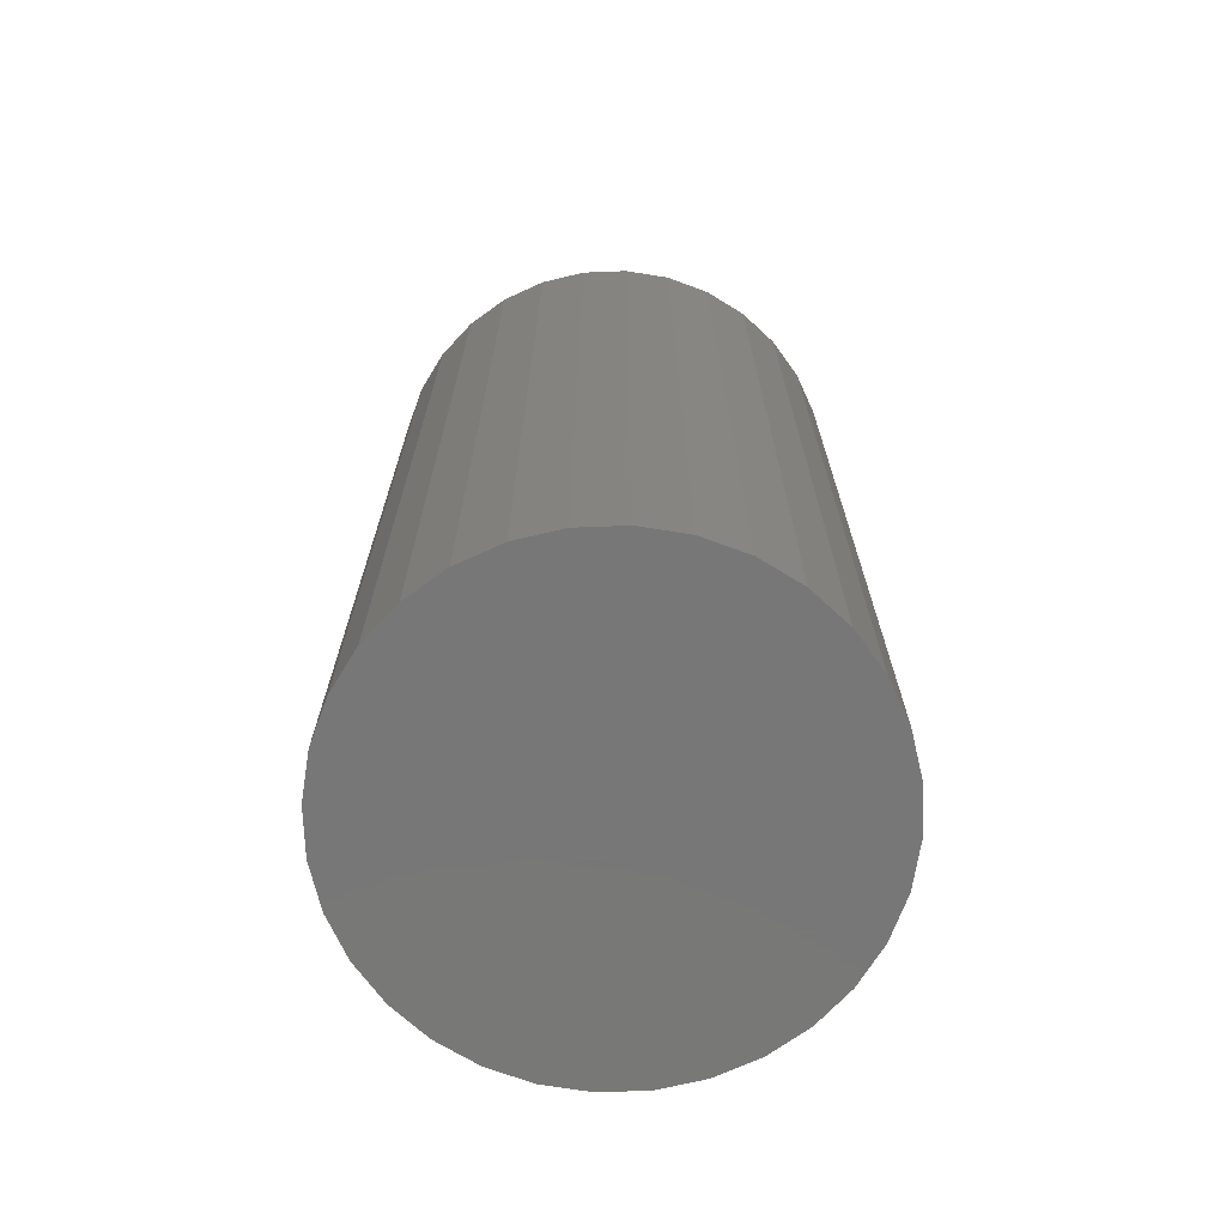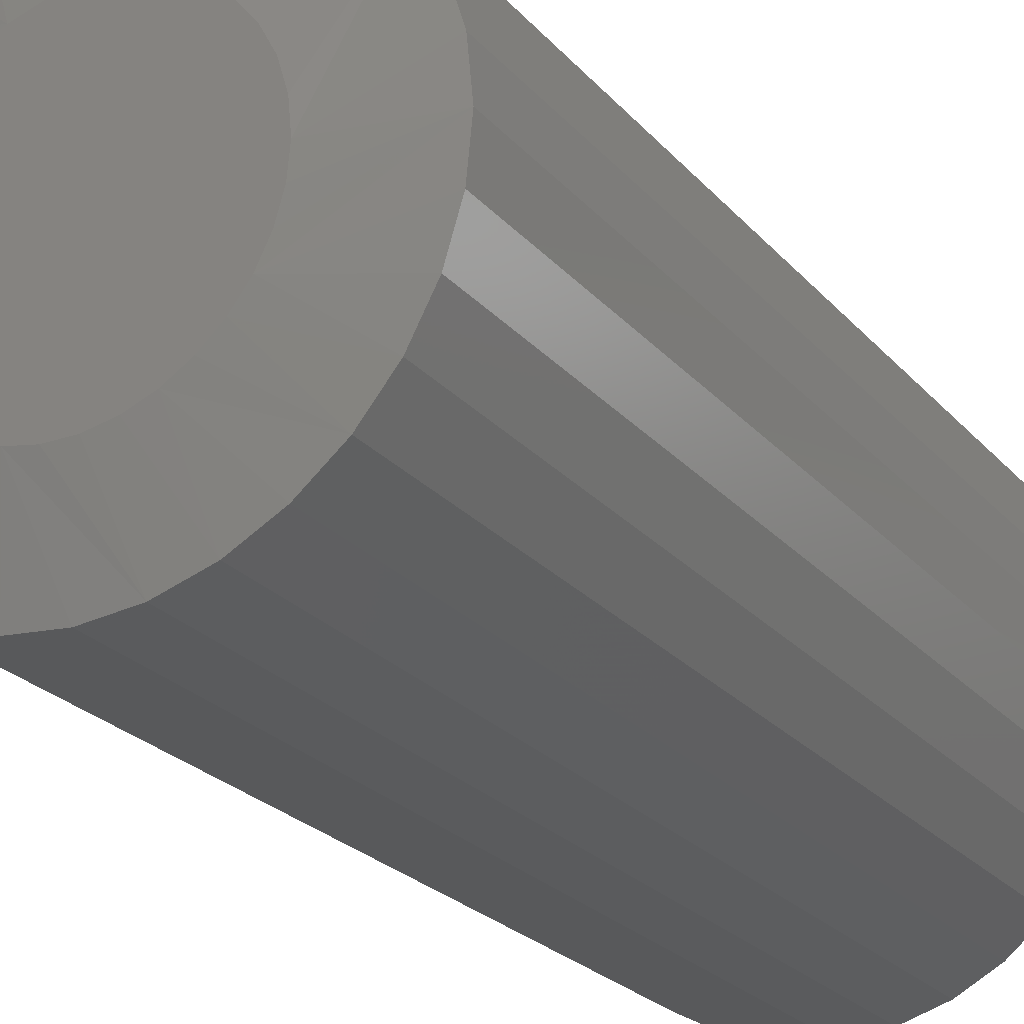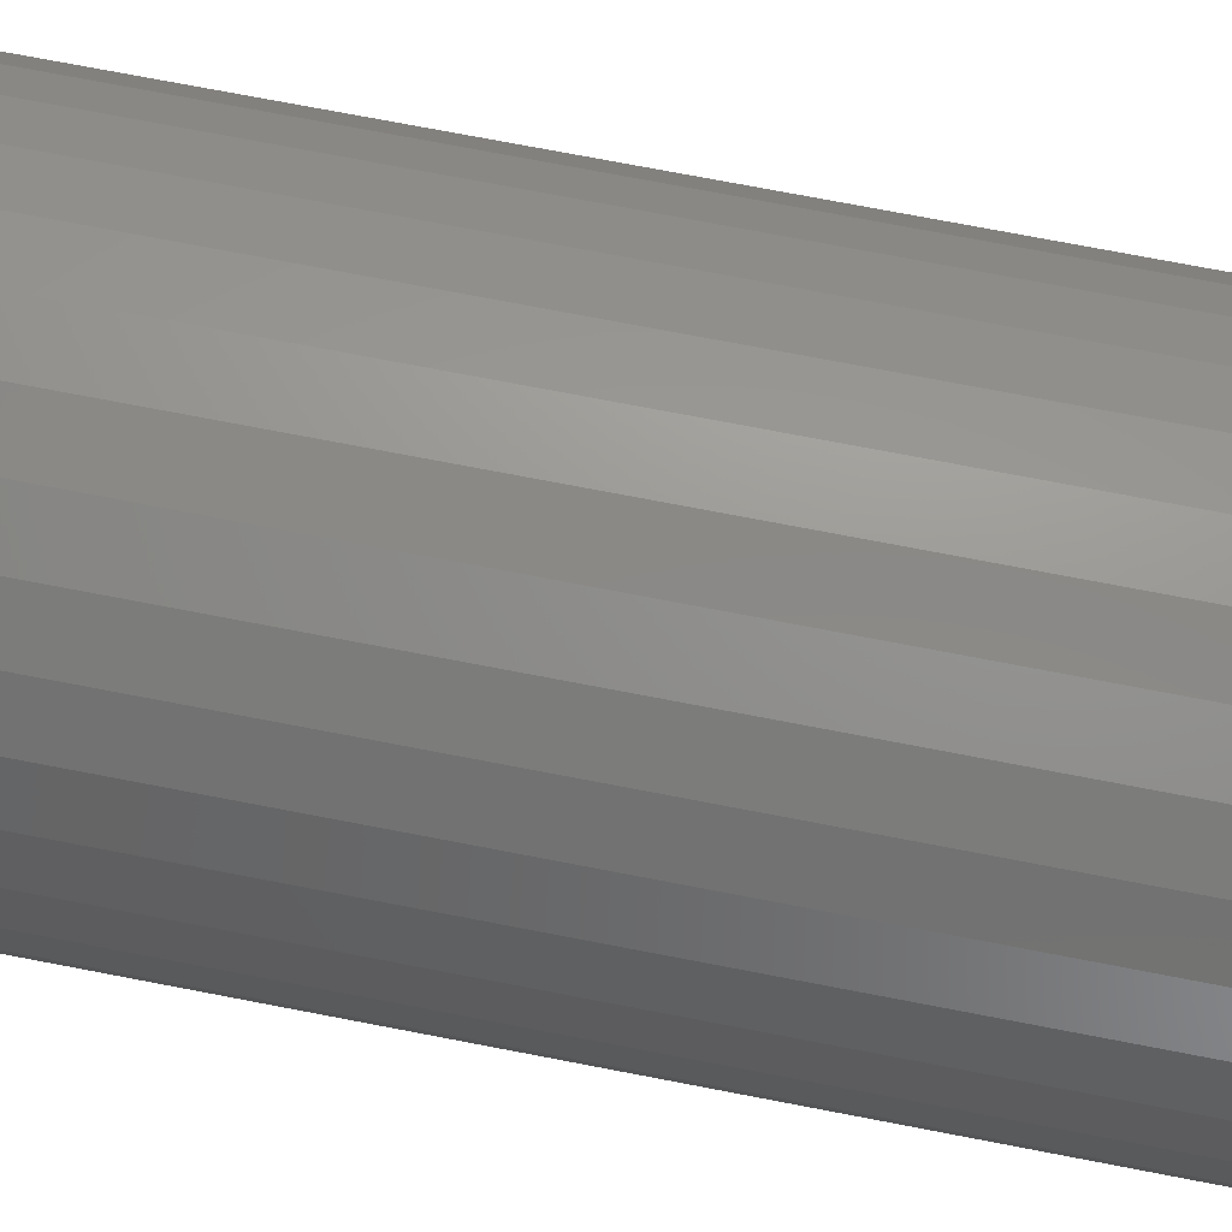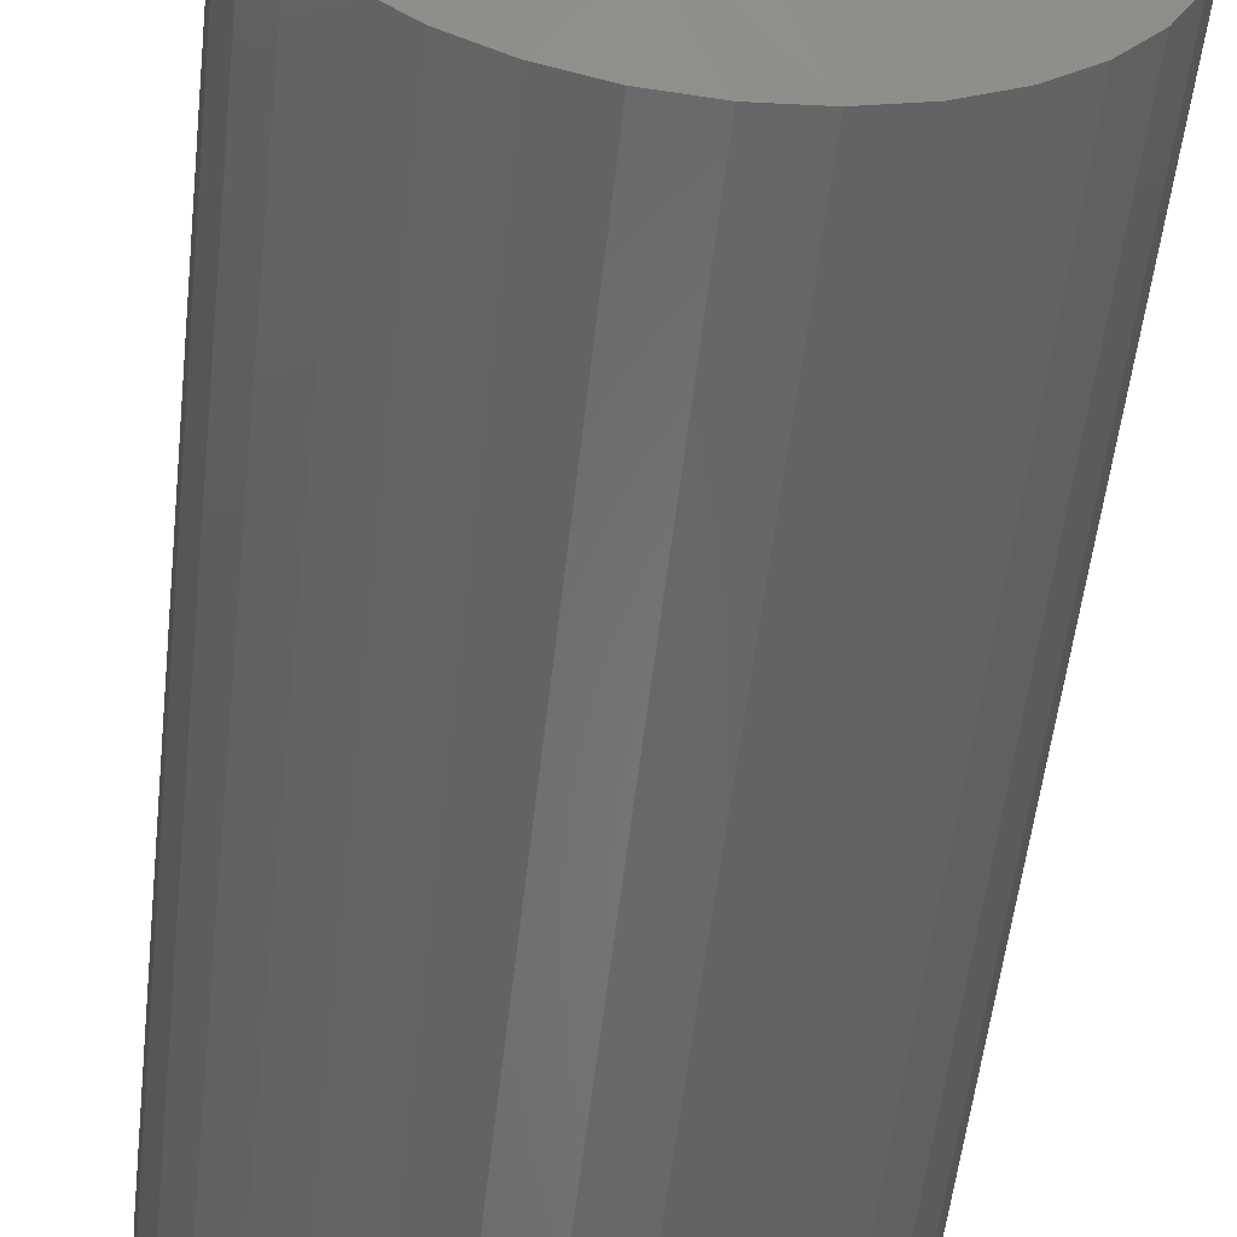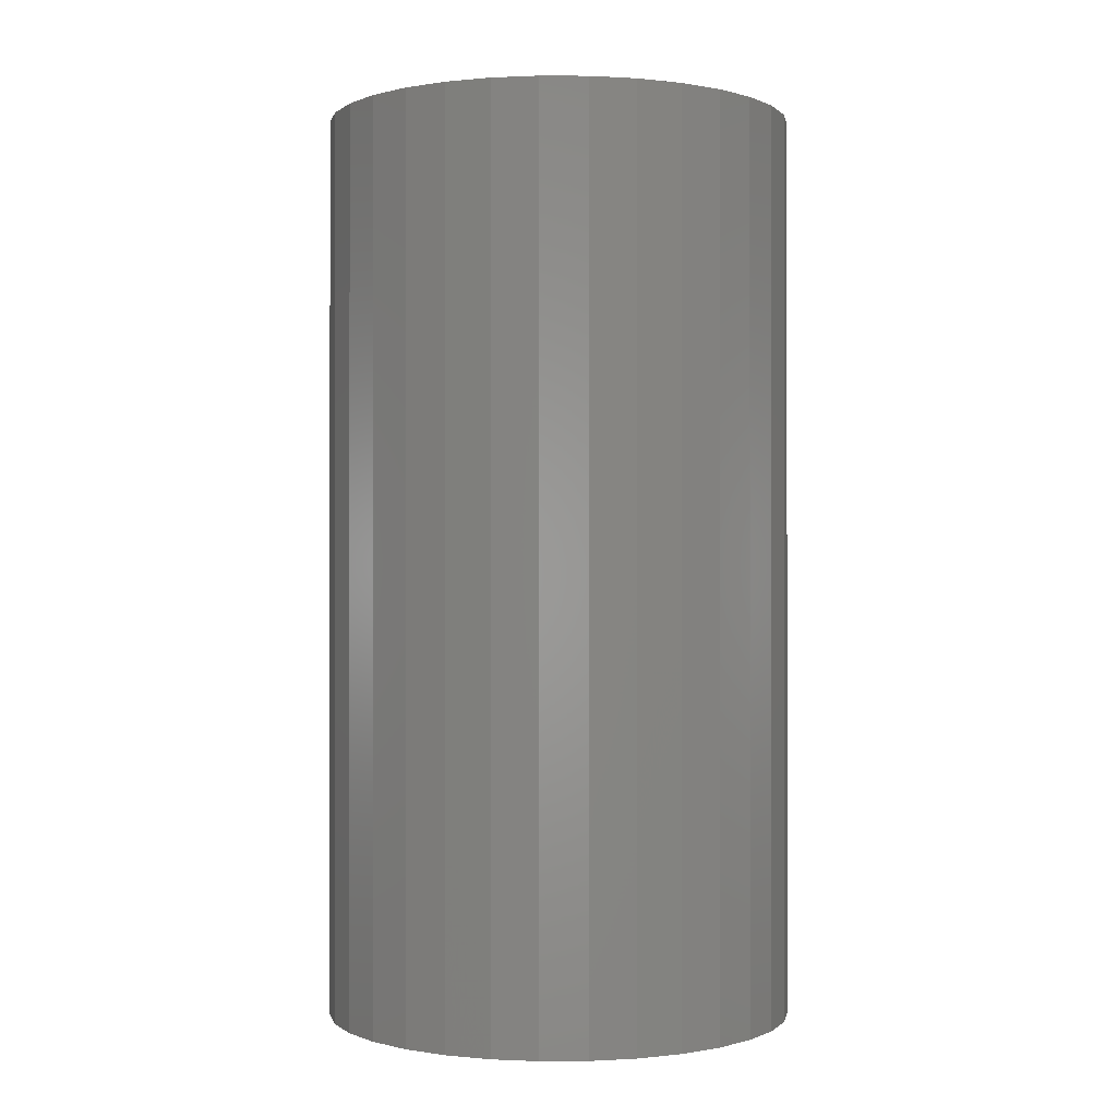
<metadata>
{"format":"stl","ext":"stl","renderer":"f3d","projection":"perspective","resolution":1024,"background":"white","views":[{"elev":-70.2,"azim":-172.2,"up":"+Z"},{"elev":-23.9,"azim":30.0,"up":"+Y"},{"elev":75.7,"azim":-79.2,"up":"+Y"},{"elev":-53.5,"azim":-6.3,"up":"+Y"},{"elev":-0.2,"azim":-164.4,"up":"+Z"}]}
</metadata>
<code>
# stl→obj: 97 verts, 190 faces
v -0.2307 0.242 0.75
v -0.1872 0.242 0.75
v -0.209 0.2442 0.75
v -0.2516 0.2357 0.75
v -0.1664 0.2357 0.75
v -0.2708 0.2254 0.75
v -0.1471 0.2254 0.75
v -0.1419 0.04395 0.75
v -0.2586 0.03314 0.75
v -0.1593 0.03314 0.75
v -0.2394 0.02571 0.75
v -0.1785 0.02571 0.75
v -0.2192 0.02194 0.75
v -0.1987 0.02194 0.75
v -0.1302 0.2115 0.75
v -0.2877 0.2115 0.75
v -0.1164 0.1947 0.75
v -0.3015 0.1947 0.75
v -0.1061 0.1754 0.75
v -0.3118 0.1754 0.75
v -0.09975 0.1545 0.75
v -0.3182 0.1545 0.75
v -0.09762 0.1328 0.75
v -0.3203 0.1328 0.75
v -0.09951 0.1124 0.75
v -0.3184 0.1124 0.75
v -0.1051 0.09259 0.75
v -0.3128 0.09259 0.75
v -0.1143 0.07419 0.75
v -0.3036 0.0742 0.75
v -0.1267 0.0578 0.75
v -0.2913 0.0578 0.75
v -0.2761 0.04395 0.75
v -0.01949 0.1328 0
v -0.01949 0.1328 0.7344
v -0.02313 0.09585 0
v -0.02313 0.09585 0.7344
v -0.03391 0.0603 0
v -0.03391 0.0603 0.7344
v -0.05142 0.02755 0
v -0.05142 0.02755 0.7344
v -0.07499 -0.001166 0
v -0.07499 -0.001166 0.7344
v -0.1037 -0.02473 0
v -0.1037 -0.02473 0.7344
v -0.1365 -0.04224 0
v -0.1365 -0.04224 0.7344
v -0.172 -0.05302 0
v -0.172 -0.05302 0.7344
v -0.209 -0.05666 0
v -0.209 -0.05666 0.7344
v -0.2459 -0.05302 0
v -0.2459 -0.05302 0.7344
v -0.2815 -0.04224 0
v -0.2815 -0.04224 0.7344
v -0.3142 -0.02473 0
v -0.3142 -0.02473 0.7344
v -0.3429 -0.001166 0
v -0.3429 -0.001166 0.7344
v -0.3665 0.02755 0
v -0.3665 0.02755 0.7344
v -0.384 0.0603 0
v -0.384 0.0603 0.7344
v -0.3948 0.09585 0
v -0.3948 0.09585 0.7344
v -0.3984 0.1328 0
v -0.3984 0.1328 0.7344
v -0.3948 0.1698 0
v -0.3948 0.1698 0.7344
v -0.384 0.2053 0
v -0.384 0.2053 0.7344
v -0.3665 0.2381 0
v -0.3665 0.2381 0.7344
v -0.3429 0.2668 0
v -0.3429 0.2668 0.7344
v -0.3142 0.2904 0
v -0.3142 0.2904 0.7344
v -0.2815 0.3079 0
v -0.2815 0.3079 0.7344
v -0.2459 0.3186 0
v -0.2459 0.3186 0.7344
v -0.209 0.3223 0
v -0.209 0.3223 0.7344
v -0.172 0.3186 0
v -0.172 0.3186 0.7344
v -0.1365 0.3079 0
v -0.1365 0.3079 0.7344
v -0.1037 0.2904 0
v -0.1037 0.2904 0.7344
v -0.07499 0.2668 0
v -0.07499 0.2668 0.7344
v -0.05142 0.2381 0
v -0.05142 0.2381 0.7344
v -0.03391 0.2053 0
v -0.03391 0.2053 0.7344
v -0.02313 0.1698 0
v -0.02313 0.1698 0.7344
f 1 2 3
f 2 1 4
f 2 4 5
f 5 4 6
f 5 6 7
f 8 9 10
f 10 9 11
f 10 11 12
f 12 11 13
f 12 13 14
f 7 6 15
f 15 6 16
f 15 16 17
f 17 16 18
f 17 18 19
f 19 18 20
f 19 20 21
f 21 20 22
f 21 22 23
f 23 22 24
f 23 24 25
f 25 24 26
f 25 26 27
f 27 26 28
f 27 28 29
f 29 28 30
f 29 30 31
f 31 30 32
f 31 32 8
f 8 32 33
f 8 33 9
f 34 35 36
f 36 35 37
f 36 37 38
f 38 37 39
f 38 39 40
f 40 39 41
f 40 41 42
f 42 41 43
f 42 43 44
f 44 43 45
f 44 45 46
f 46 45 47
f 46 47 48
f 48 47 49
f 48 49 50
f 50 49 51
f 50 51 52
f 52 51 53
f 52 53 54
f 54 53 55
f 54 55 56
f 56 55 57
f 56 57 58
f 58 57 59
f 58 59 60
f 60 59 61
f 60 61 62
f 62 61 63
f 62 63 64
f 64 63 65
f 64 65 66
f 66 65 67
f 66 67 68
f 68 67 69
f 68 69 70
f 70 69 71
f 70 71 72
f 72 71 73
f 72 73 74
f 74 73 75
f 74 75 76
f 76 75 77
f 76 77 78
f 78 77 79
f 78 79 80
f 80 79 81
f 80 81 82
f 82 81 83
f 82 83 84
f 84 83 85
f 84 85 86
f 86 85 87
f 86 87 88
f 88 87 89
f 88 89 90
f 90 89 91
f 90 91 92
f 92 91 93
f 92 93 94
f 94 93 95
f 94 95 96
f 96 95 97
f 96 97 34
f 34 97 35
f 89 87 15
f 19 93 17
f 93 19 21
f 83 81 2
f 7 87 5
f 7 15 87
f 77 75 4
f 3 81 1
f 3 2 81
f 71 69 18
f 6 75 16
f 6 4 75
f 67 24 22
f 67 22 20
f 67 20 18
f 67 18 69
f 23 35 97
f 23 97 95
f 23 95 93
f 23 93 21
f 89 15 91
f 91 15 17
f 91 17 93
f 83 2 85
f 85 2 5
f 85 5 87
f 77 4 79
f 79 4 1
f 79 1 81
f 71 18 73
f 73 18 16
f 73 16 75
f 57 55 32
f 59 57 32
f 51 49 11
f 53 51 11
f 11 55 53
f 9 55 11
f 55 9 33
f 33 32 55
f 45 43 10
f 10 47 45
f 12 47 10
f 12 49 47
f 14 49 12
f 49 14 13
f 13 11 49
f 39 37 29
f 8 43 31
f 8 10 43
f 61 59 32
f 61 32 30
f 61 30 28
f 61 28 26
f 61 26 24
f 35 23 25
f 35 25 27
f 35 27 29
f 35 29 37
f 24 67 65
f 24 65 63
f 24 63 61
f 39 29 41
f 41 29 31
f 41 31 43
f 82 84 80
f 78 80 84
f 86 78 84
f 48 52 46
f 50 52 48
f 52 54 46
f 46 54 56
f 46 56 44
f 44 56 58
f 44 58 42
f 42 58 60
f 42 60 40
f 40 60 62
f 40 62 38
f 38 62 64
f 38 64 36
f 36 64 66
f 36 66 34
f 34 66 68
f 34 68 96
f 96 68 70
f 96 70 94
f 94 70 72
f 94 72 92
f 92 72 74
f 92 74 90
f 90 74 76
f 90 76 88
f 88 76 78
f 88 78 86

</code>
